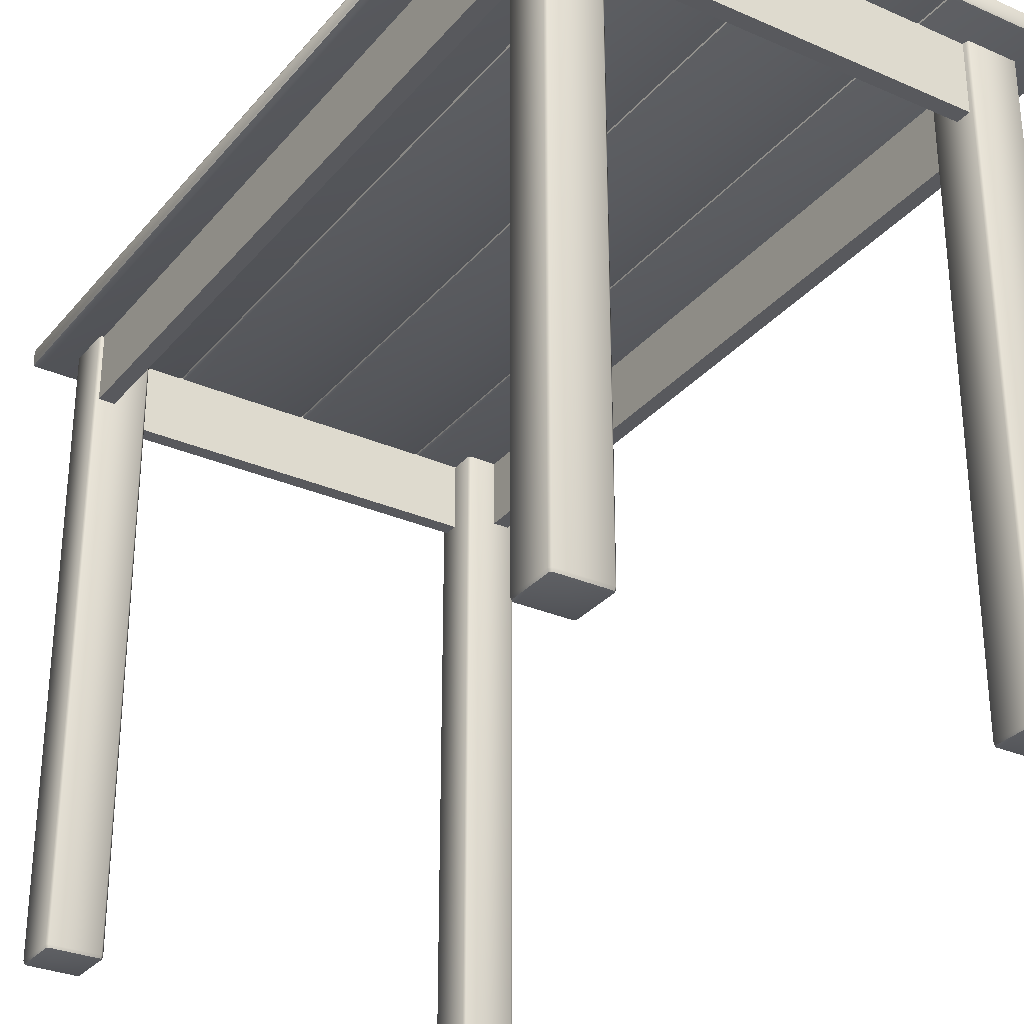
<metadata>
{"format":"obj","ext":"obj","renderer":"f3d","projection":"perspective","resolution":1024,"background":"white","views":[{"elev":-30.1,"azim":-32.4,"up":"+Y"}]}
</metadata>
<code>
o Box132
v 1.204 5.735 4.135
v 0.02825 5.735 -4.135
v 1.204 5.735 -4.135
v 0.02825 5.735 4.135
v 0.02825 5.909 -4.135
v 1.204 5.909 4.135
v 1.204 5.909 -4.135
v 0.02825 5.909 4.135
v 0.02825 5.881 4.163
v 1.204 5.764 4.163
v 1.204 5.881 4.163
v 0.02825 5.764 4.163
v 1.232 5.881 4.135
v 1.232 5.764 -4.135
v 1.232 5.881 -4.135
v 1.232 5.764 4.135
v 1.204 5.881 -4.163
v 0.02825 5.764 -4.163
v 0.02825 5.881 -4.163
v 1.204 5.764 -4.163
v 0.000102 5.881 4.135
v 0.000102 5.881 -4.135
v 0.000102 5.764 -4.135
v 0.000102 5.764 4.135
v 0.01066 5.746 -4.153
v 0.00714 5.743 -4.135
v 0.02825 5.743 -4.156
v 1.225 5.743 -4.135
v 1.222 5.746 -4.153
v 1.204 5.743 -4.156
v 1.222 5.746 4.153
v 1.204 5.743 4.156
v 1.225 5.743 4.135
v 0.01066 5.746 4.153
v 0.02825 5.743 4.156
v 0.00714 5.743 4.135
v 0.00714 5.902 4.135
v 0.01066 5.899 4.153
v 0.02825 5.902 4.156
v 1.225 5.902 4.135
v 1.222 5.899 4.153
v 1.204 5.902 4.156
v 1.222 5.899 -4.153
v 1.204 5.902 -4.156
v 1.225 5.902 -4.135
v 0.01066 5.899 -4.153
v 0.02825 5.902 -4.156
v 0.00714 5.902 -4.135
v 0.00714 5.764 4.156
v 1.225 5.764 4.156
v 1.225 5.881 4.156
v 0.00714 5.881 4.156
v 1.225 5.764 -4.156
v 1.225 5.881 -4.156
v 0.00714 5.764 -4.156
v 0.00714 5.881 -4.156
v -1.708 0.001407 3.794
v -2.129 0.001407 3.794
v -2.129 0.001407 3.401
v -1.708 0.001407 3.401
v -2.143 5.74 3.831
v -1.694 0.03727 3.831
v -1.694 5.74 3.831
v -2.143 0.03727 3.831
v -1.671 5.74 3.808
v -1.671 0.03727 3.387
v -1.671 5.74 3.387
v -1.671 0.03727 3.808
v -1.694 5.74 3.364
v -2.143 0.03727 3.364
v -2.143 5.74 3.364
v -1.694 0.03727 3.364
v -2.165 5.74 3.387
v -2.165 0.03727 3.808
v -2.165 5.74 3.808
v -2.165 0.03727 3.387
v -2.139 0.01038 3.822
v -2.157 0.01038 3.804
v -2.157 0.01038 3.391
v -2.139 0.01038 3.373
v -1.698 0.01038 3.373
v -1.68 0.01038 3.391
v -1.68 0.01038 3.804
v -1.698 0.01038 3.822
v 2.12 0.001407 3.794
v 1.699 0.001407 3.794
v 1.699 0.001407 3.401
v 2.12 0.001407 3.401
v 1.685 5.74 3.831
v 2.134 0.03727 3.831
v 2.134 5.74 3.831
v 1.685 0.03727 3.831
v 2.156 5.74 3.808
v 2.156 0.03727 3.387
v 2.156 5.74 3.387
v 2.156 0.03727 3.808
v 2.134 5.74 3.364
v 1.685 0.03727 3.364
v 1.685 5.74 3.364
v 2.134 0.03727 3.364
v 1.662 5.74 3.387
v 1.662 0.03727 3.808
v 1.662 5.74 3.808
v 1.662 0.03727 3.387
v 1.689 0.01038 3.822
v 1.671 0.01038 3.804
v 1.671 0.01038 3.391
v 1.689 0.01038 3.373
v 2.13 0.01038 3.373
v 2.147 0.01038 3.391
v 2.147 0.01038 3.804
v 2.13 0.01038 3.822
v -1.708 0.001408 -3.41
v -2.129 0.001408 -3.41
v -2.129 0.001408 -3.803
v -1.708 0.001408 -3.803
v -2.143 5.741 -3.373
v -1.694 0.03727 -3.373
v -1.694 5.741 -3.373
v -2.143 0.03727 -3.373
v -1.671 5.741 -3.396
v -1.671 0.03727 -3.817
v -1.671 5.741 -3.817
v -1.671 0.03727 -3.396
v -1.694 5.741 -3.84
v -2.143 0.03727 -3.84
v -2.143 5.741 -3.84
v -1.694 0.03727 -3.84
v -2.165 5.741 -3.817
v -2.165 0.03727 -3.396
v -2.165 5.741 -3.396
v -2.165 0.03727 -3.817
v -2.139 0.01038 -3.382
v -2.157 0.01038 -3.4
v -2.157 0.01038 -3.813
v -2.139 0.01038 -3.831
v -1.698 0.01038 -3.831
v -1.68 0.01038 -3.813
v -1.68 0.01038 -3.4
v -1.698 0.01038 -3.382
v 2.12 0.001408 -3.41
v 1.699 0.001408 -3.41
v 1.699 0.001408 -3.803
v 2.12 0.001408 -3.803
v 1.685 5.741 -3.373
v 2.134 0.03727 -3.373
v 2.134 5.741 -3.373
v 1.685 0.03727 -3.373
v 2.156 5.741 -3.396
v 2.156 0.03727 -3.817
v 2.156 5.741 -3.817
v 2.156 0.03727 -3.396
v 2.134 5.741 -3.84
v 1.685 0.03727 -3.84
v 1.685 5.741 -3.84
v 2.134 0.03727 -3.84
v 1.662 5.741 -3.817
v 1.662 0.03727 -3.396
v 1.662 5.741 -3.396
v 1.662 0.03727 -3.817
v 1.689 0.01038 -3.382
v 1.671 0.01038 -3.4
v 1.671 0.01038 -3.813
v 1.689 0.01038 -3.831
v 2.13 0.01038 -3.831
v 2.147 0.01038 -3.813
v 2.147 0.01038 -3.4
v 2.13 0.01038 -3.382
v 2.09 5.083 -3.37
v 2.09 5.083 3.37
v 1.941 5.083 3.37
v 1.941 5.083 -3.37
v 2.09 5.762 -3.37
v 2.09 5.762 3.37
v 1.941 5.762 3.37
v 1.941 5.762 -3.37
v -1.979 5.083 -3.37
v -1.979 5.083 3.37
v -2.128 5.083 3.37
v -2.128 5.083 -3.37
v -1.979 5.762 -3.37
v -1.979 5.762 3.37
v -2.128 5.762 3.37
v -2.128 5.762 -3.37
v 1.668 5.083 3.775
v -1.671 5.083 3.775
v -1.671 5.083 3.634
v 1.668 5.083 3.634
v -1.671 5.762 3.634
v 1.668 5.762 3.634
v -1.671 5.762 3.775
v 1.668 5.762 3.775
v 2.437 5.735 4.135
v 1.261 5.735 4.135
v 1.261 5.735 -4.135
v 2.411 5.735 -4.1
v 2.437 5.909 4.135
v 2.332 5.909 2.962
v 1.261 5.909 4.135
v 1.261 5.881 4.163
v 1.261 5.764 4.163
v 2.437 5.764 4.163
v 2.437 5.881 4.163
v 2.386 5.881 -4.163
v 2.386 5.764 -4.163
v 1.261 5.764 -4.163
v 1.261 5.881 -4.163
v 1.244 5.746 -4.153
v 1.261 5.743 -4.156
v 1.24 5.743 -4.135
v 2.443 5.744 -4.131
v 2.456 5.743 -4.097
v 2.459 5.743 -4.061
v 2.386 5.743 -4.156
v 2.414 5.744 -4.155
v 2.455 5.746 4.153
v 2.437 5.743 4.156
v 2.459 5.743 4.135
v 1.244 5.746 4.153
v 1.24 5.743 4.135
v 1.261 5.743 4.156
v 1.244 5.899 4.153
v 1.261 5.902 4.156
v 1.24 5.902 4.135
v 2.455 5.899 4.153
v 2.459 5.902 4.135
v 2.437 5.902 4.156
v 1.244 5.899 -4.153
v 1.24 5.902 -4.135
v 1.261 5.909 -4.135
v 1.261 5.902 -4.156
v 1.24 5.764 4.156
v 2.459 5.764 4.156
v 2.459 5.881 4.156
v 1.24 5.881 4.156
v 2.466 5.764 4.135
v 2.462 5.765 -4.102
v 2.466 5.764 -4.061
v 2.456 5.902 -4.097
v 2.459 5.902 -4.061
v 2.466 5.881 -4.061
v 2.462 5.879 -4.102
v 2.466 5.881 4.135
v 2.418 5.766 -4.161
v 1.24 5.764 -4.156
v 1.24 5.881 -4.156
v 2.414 5.901 -4.155
v 2.418 5.879 -4.161
v 2.386 5.902 -4.156
v 1.233 5.764 -4.135
v 1.233 5.764 4.135
v 1.233 5.881 4.135
v 1.233 5.881 -4.135
v 2.393 5.909 -4.135
v 2.431 5.909 2.908
v 2.438 5.909 -4.078
v 2.466 5.881 2.93
v 2.459 5.902 2.946
v 2.449 5.765 -4.136
v 2.449 5.879 -4.136
v 2.443 5.901 -4.131
v 2.332 5.909 2.925
v 2.466 5.807 2.866
v 2.466 5.807 2.83
v 2.435 5.909 2.949
v 2.459 5.902 2.892
v 2.466 5.881 2.886
v 2.457 5.876 2.904
v 2.461 5.879 2.921
v 2.427 5.904 2.938
v 2.446 5.897 2.929
v 2.45 5.897 2.91
v 2.429 5.904 2.923
v 2.428 5.909 -4.124
v 1.668 5.083 -3.624
v -1.671 5.083 -3.624
v -1.671 5.083 -3.765
v 1.668 5.083 -3.765
v -1.671 5.762 -3.765
v 1.668 5.762 -3.765
v -1.671 5.762 -3.624
v 1.668 5.762 -3.624
v -0.02825 5.735 4.135
v -1.204 5.735 -4.135
v -0.02825 5.735 -4.135
v -1.204 5.735 4.135
v -1.204 5.909 -4.135
v -0.02825 5.909 4.135
v -0.02825 5.909 -4.135
v -1.204 5.909 4.135
v -1.204 5.881 4.163
v -0.02825 5.764 4.163
v -0.02825 5.881 4.163
v -1.204 5.764 4.163
v -0.000102 5.881 4.135
v -0.000102 5.764 -4.135
v -0.000102 5.881 -4.135
v -0.000102 5.764 4.135
v -0.02825 5.881 -4.163
v -1.204 5.764 -4.163
v -1.204 5.881 -4.163
v -0.02825 5.764 -4.163
v -1.232 5.881 4.135
v -1.232 5.881 -4.135
v -1.232 5.764 -4.135
v -1.232 5.764 4.135
v -1.222 5.746 -4.153
v -1.225 5.743 -4.135
v -1.204 5.743 -4.156
v -0.00714 5.743 -4.135
v -0.01066 5.746 -4.153
v -0.02825 5.743 -4.156
v -0.01066 5.746 4.153
v -0.02825 5.743 4.156
v -0.00714 5.743 4.135
v -1.222 5.746 4.153
v -1.204 5.743 4.156
v -1.225 5.743 4.135
v -1.225 5.902 4.135
v -1.222 5.899 4.153
v -1.204 5.902 4.156
v -0.00714 5.902 4.135
v -0.01066 5.899 4.153
v -0.02825 5.902 4.156
v -0.01066 5.899 -4.153
v -0.02825 5.902 -4.156
v -0.00714 5.902 -4.135
v -1.222 5.899 -4.153
v -1.204 5.902 -4.156
v -1.225 5.902 -4.135
v -1.225 5.764 4.156
v -0.00714 5.764 4.156
v -0.00714 5.881 4.156
v -1.225 5.881 4.156
v -0.00714 5.764 -4.156
v -0.00714 5.881 -4.156
v -1.225 5.764 -4.156
v -1.225 5.881 -4.156
v -2.437 5.735 4.013
v -2.396 5.735 -4.135
v -2.396 5.735 4.02
v -2.437 5.735 -4.135
v -2.437 5.909 4.066
v -2.396 5.909 4.135
v -2.386 5.909 4.063
v -2.435 5.907 4.133
v -2.437 5.881 4.163
v -2.396 5.764 4.163
v -2.396 5.881 4.163
v -2.437 5.764 4.163
v -1.261 5.764 -4.163
v -2.074 5.818 -4.163
v -1.261 5.881 -4.163
v -2.466 5.881 -4.135
v -2.466 5.764 4.014
v -2.466 5.881 4.021
v -2.466 5.764 -4.135
v -2.455 5.746 -4.153
v -2.459 5.743 -4.135
v -2.437 5.743 -4.156
v -1.24 5.743 -4.135
v -1.261 5.735 -4.135
v -1.244 5.746 -4.153
v -1.261 5.743 -4.156
v -1.244 5.746 4.153
v -1.261 5.743 4.156
v -1.261 5.735 4.135
v -1.24 5.743 4.135
v -2.455 5.746 4.153
v -2.437 5.735 4.135
v -2.437 5.743 4.156
v -2.459 5.743 4.135
v -2.449 5.902 4.127
v -2.446 5.899 4.144
v -2.433 5.902 4.15
v -1.24 5.902 4.135
v -1.261 5.909 4.135
v -1.244 5.899 4.153
v -1.261 5.902 4.156
v -1.244 5.899 -4.153
v -1.261 5.902 -4.156
v -1.261 5.909 -4.135
v -1.24 5.902 -4.135
v -2.455 5.899 -4.153
v -2.437 5.909 -4.135
v -2.437 5.902 -4.156
v -2.459 5.902 -4.135
v -2.455 5.764 4.154
v -1.24 5.764 4.156
v -1.261 5.764 4.163
v -1.261 5.881 4.163
v -1.24 5.881 4.156
v -2.454 5.881 4.151
v -1.233 5.764 4.135
v -1.24 5.764 -4.156
v -1.233 5.764 -4.135
v -1.233 5.881 -4.135
v -1.24 5.881 -4.156
v -1.233 5.881 4.135
v -2.459 5.764 -4.156
v -2.437 5.764 -4.163
v -2.437 5.881 -4.163
v -2.459 5.881 -4.156
v -2.466 5.764 4.135
v -2.462 5.881 4.133
v -2.396 5.743 -4.156
v -2.396 5.735 4.135
v -2.396 5.743 4.156
v -2.459 5.743 4.015
v -2.396 5.902 4.156
v -2.396 5.909 -4.135
v -2.396 5.902 -4.156
v -2.459 5.902 4.064
v -2.396 5.764 -4.163
v -2.008 5.902 -4.156
v -2.035 5.881 -4.163
v -2.459 5.743 4.039
v -2.466 5.764 4.041
v -2.459 5.902 3.97
v -1.902 5.909 -4.013
v -2.449 5.875 4.037
v -2.449 5.759 4.031
v -2.449 5.877 4.05
v -2.449 5.758 4.026
v -2.437 5.909 4.022
v -2.44 5.885 4.045
v -2.441 5.885 4.049
v -2.422 5.896 4.047
v -2.42 5.896 4.052
v -2.434 5.74 4.029
v -2.434 5.739 4.023
v -2.466 5.881 4.057
v -2.437 5.735 4.039
v -2.396 5.881 -4.163
v -2.07 5.902 -4.156
v -2.04 5.909 -4.135
v -2.396 5.735 4.047
v -2.386 5.909 4.036
v -2.453 5.895 4.022
v -2.077 5.881 -4.163
v -2.116 5.818 -4.163
v -1.944 5.909 -4.015
v -2.033 5.899 -4.14
v -2.03 5.895 -4.15
v -2.052 5.885 -4.153
v -2.011 5.901 -4.129
v -2.07 5.867 -4.159
v -2.044 5.878 -4.157
v -1.998 5.909 -4.135
f 1 2 3
f 2 1 4
f 5 6 7
f 6 5 8
f 9 10 11
f 10 9 12
f 13 14 15
f 14 13 16
f 17 18 19
f 18 17 20
f 21 22 23
f 21 23 24
f 25 2 26
f 2 25 27
f 28 3 29
f 3 30 29
f 31 32 1
f 1 33 31
f 34 4 35
f 4 34 36
f 37 38 8
f 8 38 39
f 40 6 41
f 6 42 41
f 43 44 7
f 7 45 43
f 46 5 47
f 5 46 48
f 34 12 49
f 12 34 35
f 50 10 31
f 10 32 31
f 41 42 11
f 11 51 41
f 38 9 39
f 9 38 52
f 53 14 29
f 14 28 29
f 43 45 15
f 15 54 43
f 41 13 40
f 13 41 51
f 50 31 16
f 16 31 33
f 29 20 53
f 20 29 30
f 55 18 25
f 18 27 25
f 46 47 19
f 19 56 46
f 43 17 44
f 17 43 54
f 49 24 34
f 24 36 34
f 38 37 21
f 21 52 38
f 46 22 48
f 22 46 56
f 55 25 23
f 23 25 26
f 3 2 27
f 3 27 30
f 33 3 28
f 3 33 1
f 32 35 4
f 32 4 1
f 4 26 2
f 26 4 36
f 6 8 39
f 6 39 42
f 40 45 7
f 7 6 40
f 44 47 5
f 44 5 7
f 48 8 5
f 8 48 37
f 10 12 35
f 10 35 32
f 50 51 11
f 11 10 50
f 42 39 9
f 42 9 11
f 52 12 9
f 12 52 49
f 53 54 15
f 15 14 53
f 40 15 45
f 15 40 13
f 51 16 13
f 16 51 50
f 14 16 33
f 14 33 28
f 18 20 30
f 18 30 27
f 55 56 19
f 19 18 55
f 47 44 17
f 47 17 19
f 54 20 17
f 20 54 53
f 49 52 21
f 21 24 49
f 37 48 22
f 37 22 21
f 56 23 22
f 23 56 55
f 24 23 26
f 24 26 36
f 57 58 59
f 57 59 60
f 61 62 63
f 62 61 64
f 65 66 67
f 66 65 68
f 69 70 71
f 70 69 72
f 73 74 75
f 74 73 76
f 63 68 65
f 68 63 62
f 75 74 61
f 61 74 64
f 67 66 69
f 69 66 72
f 71 76 73
f 76 71 70
f 58 77 78
f 78 59 58
f 78 79 59
f 59 79 80
f 80 60 59
f 60 80 81
f 60 81 82
f 82 83 57
f 82 57 60
f 57 83 84
f 84 77 58
f 84 58 57
f 62 64 77
f 62 77 84
f 66 68 83
f 66 83 82
f 70 72 81
f 70 81 80
f 74 76 79
f 74 79 78
f 62 83 68
f 83 62 84
f 74 78 64
f 64 78 77
f 66 82 72
f 72 82 81
f 70 79 76
f 79 70 80
f 85 86 87
f 85 87 88
f 89 90 91
f 90 89 92
f 93 94 95
f 94 93 96
f 97 98 99
f 98 97 100
f 101 102 103
f 102 101 104
f 91 90 93
f 93 90 96
f 103 102 89
f 89 102 92
f 95 94 97
f 97 94 100
f 99 98 101
f 101 98 104
f 86 105 106
f 106 87 86
f 106 107 87
f 87 107 108
f 108 88 87
f 88 108 109
f 88 109 110
f 110 111 85
f 110 85 88
f 85 111 112
f 112 105 86
f 112 86 85
f 90 92 105
f 90 105 112
f 94 96 111
f 94 111 110
f 98 100 109
f 98 109 108
f 102 104 107
f 102 107 106
f 90 111 96
f 111 90 112
f 102 106 92
f 92 106 105
f 94 110 100
f 100 110 109
f 98 107 104
f 107 98 108
f 113 114 115
f 113 115 116
f 117 118 119
f 118 117 120
f 121 122 123
f 122 121 124
f 125 126 127
f 126 125 128
f 129 130 131
f 130 129 132
f 119 124 121
f 124 119 118
f 131 130 117
f 117 130 120
f 123 122 125
f 125 122 128
f 127 132 129
f 132 127 126
f 114 133 134
f 134 115 114
f 134 135 115
f 115 135 136
f 136 116 115
f 116 136 137
f 116 137 138
f 138 139 113
f 138 113 116
f 113 139 140
f 140 133 114
f 140 114 113
f 118 120 133
f 118 133 140
f 122 124 139
f 122 139 138
f 126 128 137
f 126 137 136
f 130 132 135
f 130 135 134
f 118 139 124
f 139 118 140
f 130 134 120
f 120 134 133
f 122 138 128
f 128 138 137
f 126 135 132
f 135 126 136
f 141 142 143
f 141 143 144
f 145 146 147
f 146 145 148
f 149 150 151
f 150 149 152
f 153 154 155
f 154 153 156
f 157 158 159
f 158 157 160
f 147 152 149
f 152 147 146
f 159 158 145
f 145 158 148
f 151 150 153
f 153 150 156
f 155 160 157
f 160 155 154
f 142 161 162
f 162 143 142
f 162 163 143
f 143 163 164
f 164 144 143
f 144 164 165
f 144 165 166
f 166 167 141
f 166 141 144
f 141 167 168
f 168 161 142
f 168 142 141
f 146 148 161
f 146 161 168
f 150 152 167
f 150 167 166
f 154 156 165
f 154 165 164
f 158 160 163
f 158 163 162
f 146 167 152
f 167 146 168
f 158 162 148
f 148 162 161
f 150 166 156
f 156 166 165
f 154 163 160
f 163 154 164
f 169 170 171
f 171 172 169
f 173 174 170
f 173 170 169
f 175 176 172
f 175 172 171
f 177 178 179
f 179 180 177
f 181 182 178
f 181 178 177
f 183 184 180
f 183 180 179
f 185 186 187
f 185 187 188
f 189 190 188
f 189 188 187
f 191 185 192
f 185 191 186
f 193 194 195
f 195 196 193
f 197 198 199
f 200 201 202
f 202 203 200
f 204 205 206
f 206 207 204
f 208 209 195
f 195 210 208
f 211 212 213
f 213 196 214
f 211 213 214
f 211 214 215
f 216 217 193
f 193 218 216
f 219 220 194
f 194 221 219
f 222 223 199
f 199 224 222
f 225 226 197
f 197 227 225
f 228 229 230
f 230 231 228
f 219 221 201
f 201 232 219
f 216 233 202
f 202 217 216
f 225 227 203
f 203 234 225
f 222 235 200
f 200 223 222
f 216 218 236
f 236 233 216
f 212 237 238
f 238 213 212
f 239 240 241
f 241 242 239
f 225 234 243
f 243 226 225
f 215 214 205
f 205 244 215
f 208 245 206
f 206 209 208
f 228 231 207
f 207 246 228
f 247 248 204
f 204 249 247
f 208 210 250
f 250 245 208
f 219 232 251
f 251 220 219
f 222 224 252
f 252 235 222
f 228 246 253
f 253 229 228
f 214 196 195
f 195 209 214
f 217 221 194
f 194 193 217
f 254 255 256
f 249 231 230
f 230 254 249
f 217 202 201
f 201 221 217
f 234 203 202
f 202 233 234
f 223 200 203
f 203 227 223
f 232 201 200
f 200 235 232
f 237 242 241
f 241 238 237
f 226 243 257
f 257 258 226
f 233 236 243
f 243 234 233
f 209 206 205
f 205 214 209
f 246 207 206
f 206 245 246
f 249 204 207
f 207 231 249
f 244 205 204
f 204 248 244
f 235 252 251
f 251 232 235
f 245 250 253
f 253 246 245
f 211 259 237
f 237 212 211
f 260 261 239
f 239 242 260
f 259 211 215
f 215 244 259
f 261 260 248
f 248 247 261
f 260 242 237
f 237 259 260
f 259 244 248
f 248 260 259
f 255 254 262
f 263 236 238
f 238 264 263
f 253 250 251
f 251 252 253
f 218 193 196
f 196 213 218
f 210 195 194
f 194 220 210
f 258 265 197
f 197 226 258
f 224 199 230
f 230 229 224
f 238 236 218
f 218 213 238
f 266 267 241
f 241 240 266
f 251 250 210
f 210 220 251
f 253 252 224
f 224 229 253
f 230 199 198
f 198 262 230
f 268 269 263
f 263 264 268
f 270 271 272
f 272 273 270
f 268 272 271
f 271 269 268
f 197 265 198
f 227 197 199
f 199 223 227
f 254 230 262
f 262 198 270
f 270 273 262
f 198 265 270
f 271 270 265
f 265 258 271
f 269 271 258
f 258 257 269
f 257 263 269
f 264 267 268
f 272 268 267
f 267 266 272
f 273 272 266
f 266 255 273
f 255 262 273
f 263 243 236
f 238 241 264
f 263 257 243
f 241 267 264
f 239 261 274
f 239 274 256
f 239 256 240
f 274 254 256
f 240 256 255
f 255 266 240
f 247 249 254
f 247 254 274
f 247 274 261
f 275 276 277
f 275 277 278
f 279 280 278
f 279 278 277
f 281 275 282
f 275 281 276
f 283 284 285
f 284 283 286
f 287 288 289
f 288 287 290
f 291 292 293
f 292 291 294
f 295 296 297
f 296 295 298
f 299 300 301
f 300 299 302
f 303 304 305
f 303 305 306
f 307 284 308
f 284 307 309
f 310 285 311
f 285 312 311
f 313 314 283
f 283 315 313
f 316 286 317
f 286 316 318
f 319 320 290
f 290 320 321
f 322 288 323
f 288 324 323
f 325 326 289
f 289 327 325
f 328 287 329
f 287 328 330
f 316 294 331
f 294 316 317
f 332 292 313
f 292 314 313
f 323 324 293
f 293 333 323
f 320 291 321
f 291 320 334
f 335 296 311
f 296 310 311
f 325 327 297
f 297 336 325
f 323 295 322
f 295 323 333
f 332 313 298
f 298 313 315
f 311 302 335
f 302 311 312
f 337 300 307
f 300 309 307
f 328 329 301
f 301 338 328
f 325 299 326
f 299 325 336
f 331 306 316
f 306 318 316
f 320 319 303
f 303 334 320
f 328 304 330
f 304 328 338
f 337 307 305
f 305 307 308
f 285 284 309
f 285 309 312
f 315 285 310
f 285 315 283
f 314 317 286
f 314 286 283
f 286 308 284
f 308 286 318
f 288 290 321
f 288 321 324
f 322 327 289
f 289 288 322
f 326 329 287
f 326 287 289
f 330 290 287
f 290 330 319
f 292 294 317
f 292 317 314
f 332 333 293
f 293 292 332
f 324 321 291
f 324 291 293
f 334 294 291
f 294 334 331
f 335 336 297
f 297 296 335
f 322 297 327
f 297 322 295
f 333 298 295
f 298 333 332
f 296 298 315
f 296 315 310
f 300 302 312
f 300 312 309
f 337 338 301
f 301 300 337
f 329 326 299
f 329 299 301
f 336 302 299
f 302 336 335
f 331 334 303
f 303 306 331
f 319 330 304
f 319 304 303
f 338 305 304
f 305 338 337
f 306 305 308
f 306 308 318
f 339 340 341
f 340 339 342
f 343 344 345
f 344 343 346
f 347 348 349
f 348 347 350
f 351 352 353
f 354 355 356
f 355 354 357
f 358 342 359
f 342 358 360
f 361 362 363
f 362 364 363
f 365 366 367
f 367 368 365
f 369 370 371
f 370 369 372
f 373 374 346
f 375 346 374
f 376 377 378
f 377 379 378
f 380 381 382
f 382 383 380
f 384 385 386
f 385 384 387
f 369 350 388
f 350 369 371
f 389 390 365
f 390 366 365
f 378 379 391
f 391 392 378
f 374 347 375
f 347 374 393
f 389 365 394
f 394 365 368
f 395 396 363
f 396 361 363
f 380 383 397
f 397 398 380
f 378 399 376
f 399 378 392
f 363 351 395
f 351 363 364
f 400 401 358
f 401 360 358
f 384 386 402
f 402 403 384
f 380 353 381
f 353 380 398
f 400 358 357
f 357 358 359
f 388 404 369
f 404 372 369
f 374 373 405
f 405 393 374
f 384 354 387
f 354 384 403
f 362 340 406
f 362 406 364
f 371 407 408
f 407 371 370
f 409 359 339
f 339 359 342
f 377 344 410
f 377 410 379
f 376 383 382
f 382 377 376
f 386 411 412
f 411 386 385
f 413 373 343
f 346 343 373
f 390 348 408
f 390 408 366
f 391 390 392
f 392 390 389
f 375 349 410
f 349 375 347
f 393 350 347
f 350 393 388
f 396 394 368
f 396 368 361
f 397 396 398
f 398 396 395
f 392 389 399
f 399 389 394
f 406 360 414
f 401 414 360
f 402 401 403
f 403 401 400
f 353 415 381
f 415 353 416
f 395 353 398
f 353 395 351
f 417 372 418
f 404 418 372
f 405 404 393
f 393 404 388
f 419 387 354
f 354 356 419
f 403 400 354
f 354 400 357
f 382 420 377
f 399 396 397
f 396 399 394
f 421 422 423
f 422 421 424
f 367 362 368
f 368 362 361
f 419 385 387
f 425 385 419
f 376 397 383
f 397 376 399
f 359 355 357
f 355 359 409
f 426 421 423
f 426 423 427
f 428 426 427
f 428 427 429
f 430 422 424
f 424 431 430
f 432 404 405
f 404 432 418
f 417 370 372
f 370 417 433
f 405 413 432
f 413 405 373
f 340 362 341
f 344 377 345
f 349 390 391
f 390 349 348
f 434 401 402
f 401 434 414
f 360 406 342
f 340 342 406
f 408 367 366
f 367 408 407
f 344 375 410
f 375 344 346
f 411 435 412
f 435 411 436
f 371 408 350
f 348 350 408
f 410 391 379
f 391 410 349
f 364 406 351
f 414 351 406
f 412 402 386
f 402 412 434
f 431 341 430
f 437 430 341
f 385 425 411
f 411 425 438
f 429 438 428
f 438 429 345
f 437 407 370
f 370 433 437
f 356 355 421
f 421 355 424
f 355 409 424
f 409 339 431
f 433 417 430
f 417 422 430
f 423 418 432
f 418 423 422
f 413 423 432
f 423 413 427
f 427 343 429
f 343 427 413
f 343 345 429
f 438 425 428
f 425 419 439
f 419 356 439
f 434 440 441
f 339 341 431
f 437 433 430
f 426 439 421
f 421 439 356
f 439 426 425
f 426 428 425
f 409 431 424
f 417 418 422
f 414 434 441
f 412 440 434
f 440 412 435
f 341 367 437
f 362 367 341
f 436 411 442
f 367 407 437
f 443 444 445
f 444 443 446
f 352 447 448
f 447 352 441
f 352 414 441
f 351 414 352
f 444 448 445
f 447 445 448
f 442 446 443
f 446 442 420
f 381 449 382
f 449 381 415
f 416 353 352
f 441 440 447
f 445 447 440
f 440 435 445
f 445 436 443
f 436 445 435
f 436 442 443
f 420 449 446
f 446 415 444
f 415 446 449
f 444 416 448
f 416 444 415
f 416 352 448
f 345 377 438
f 438 377 442
f 382 449 420
f 411 438 442
f 420 442 377

</code>
